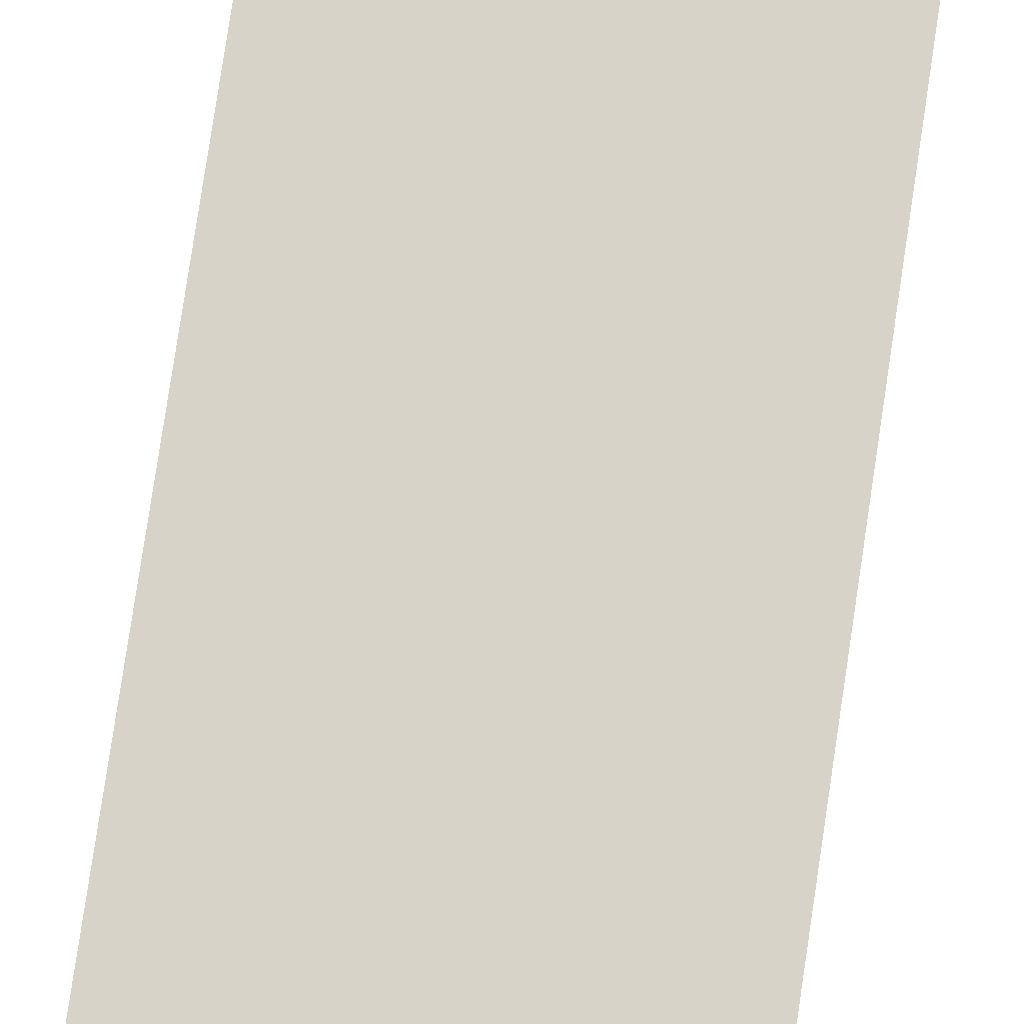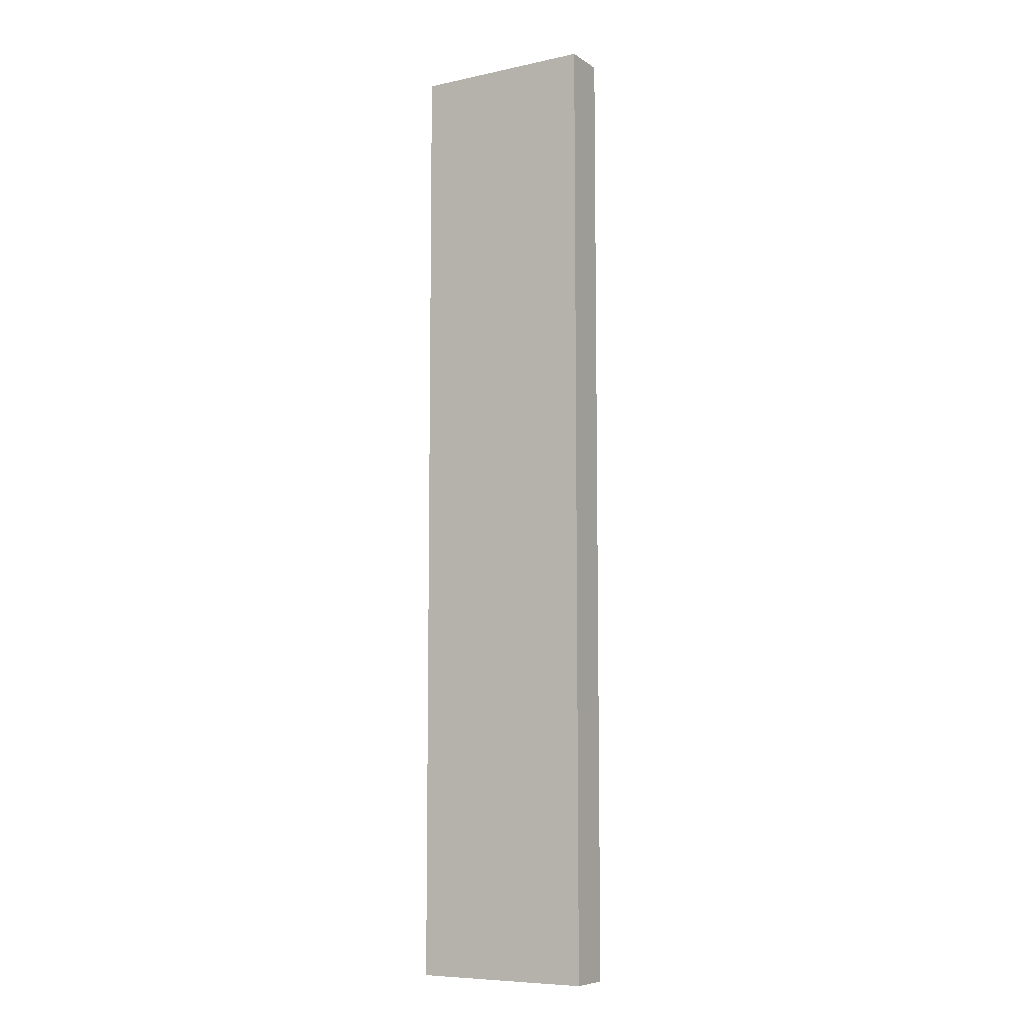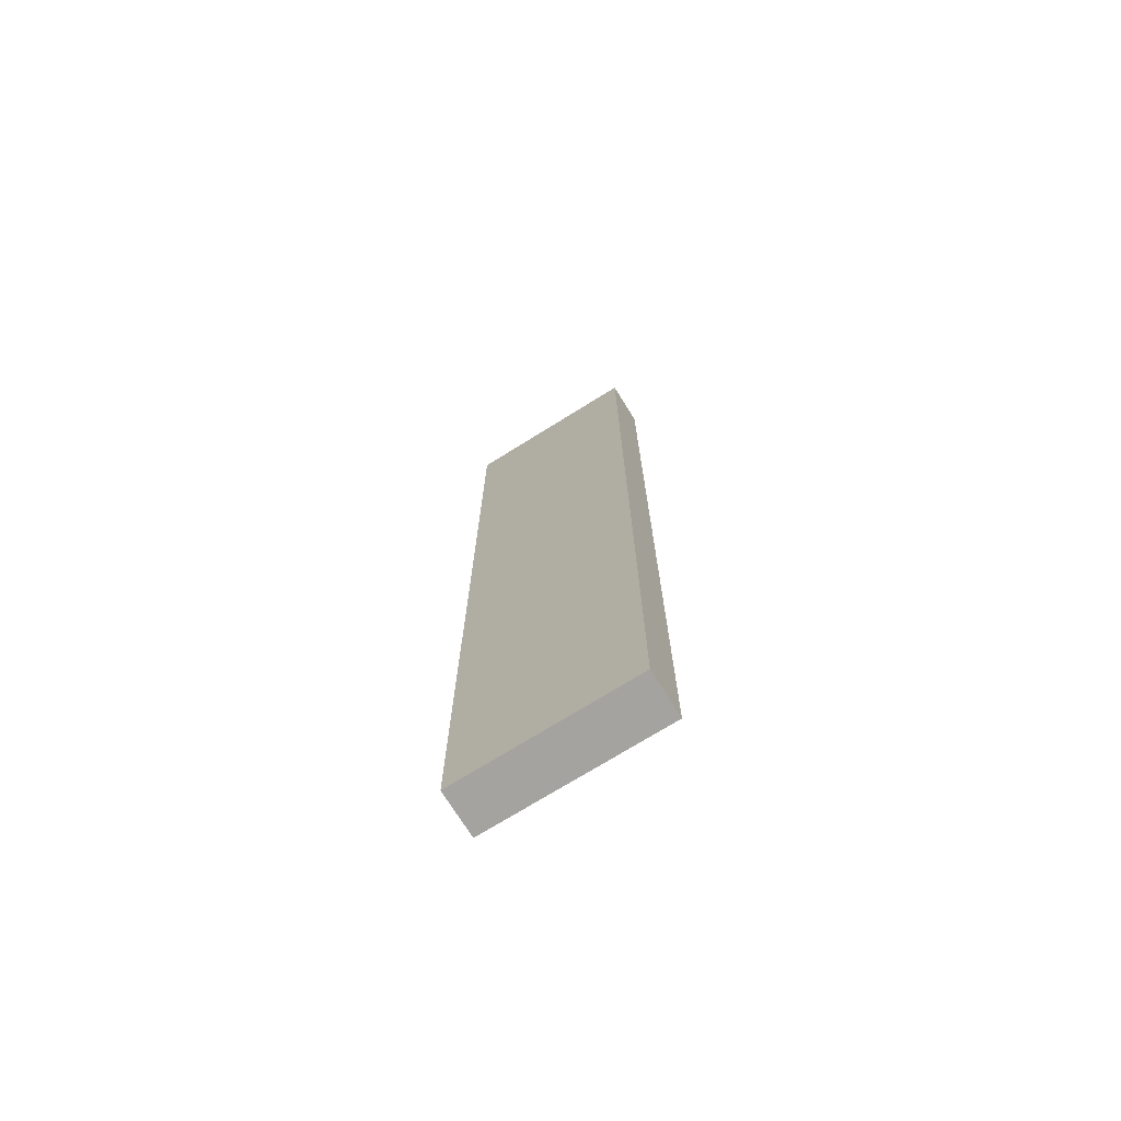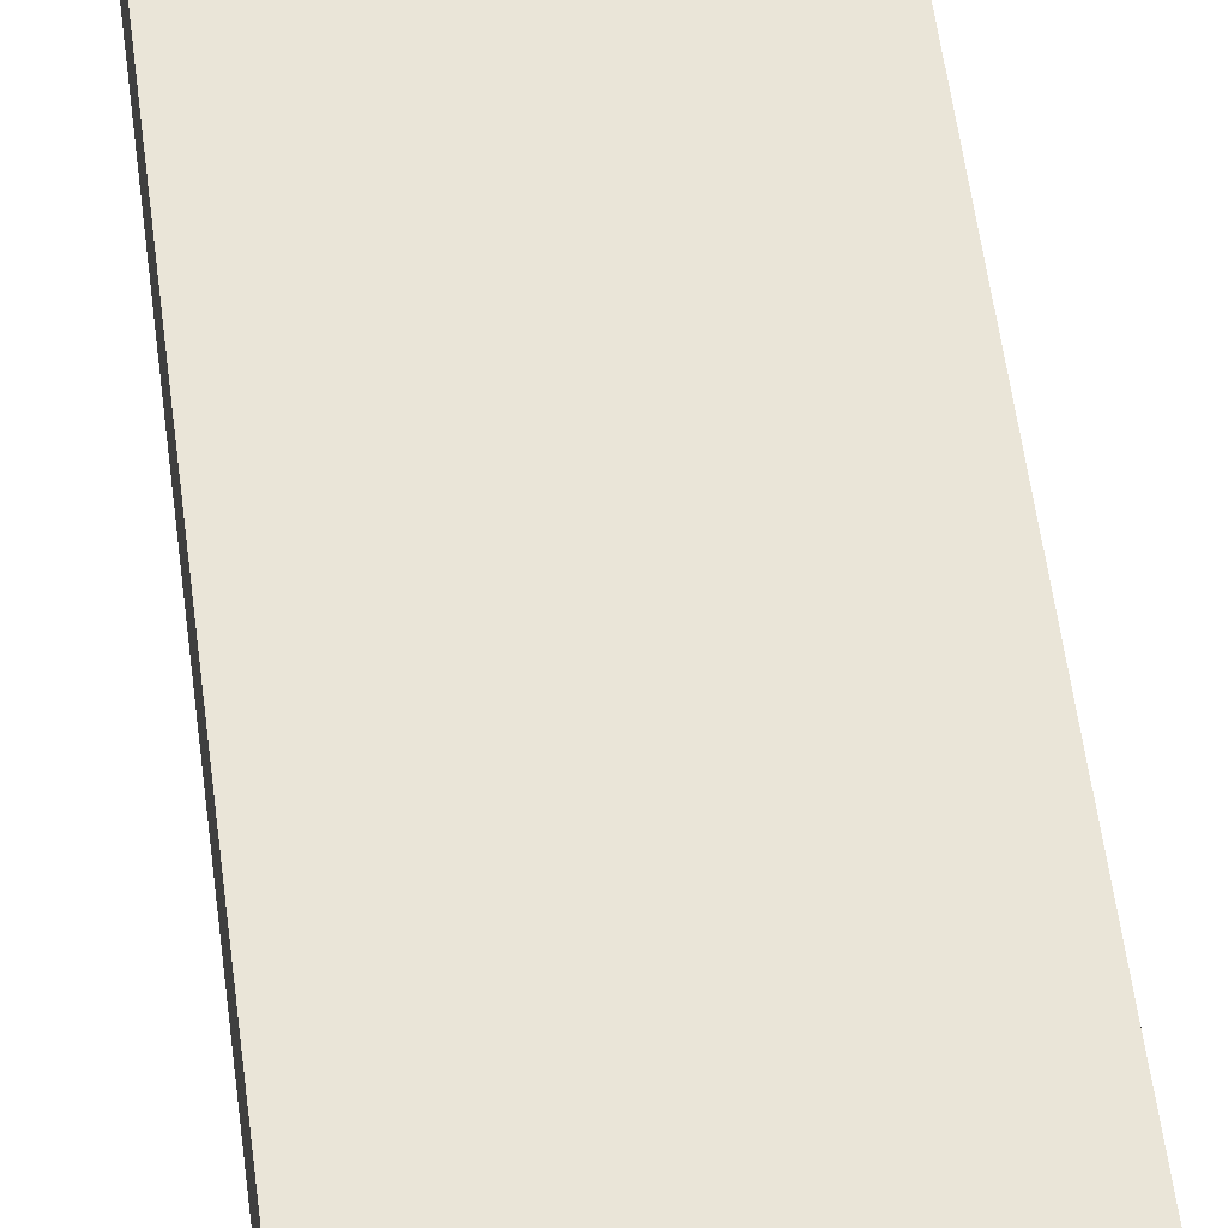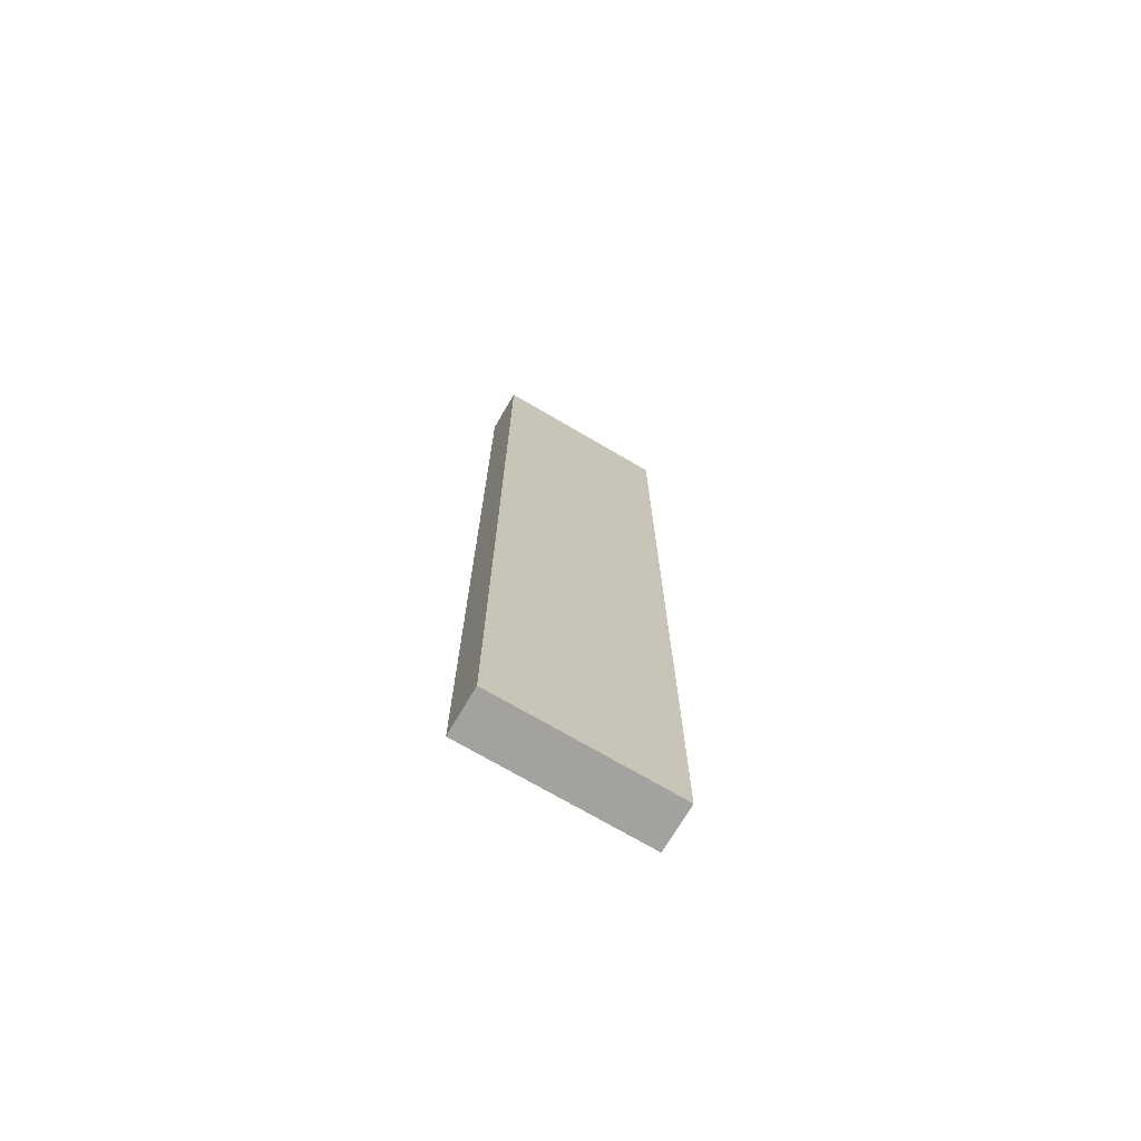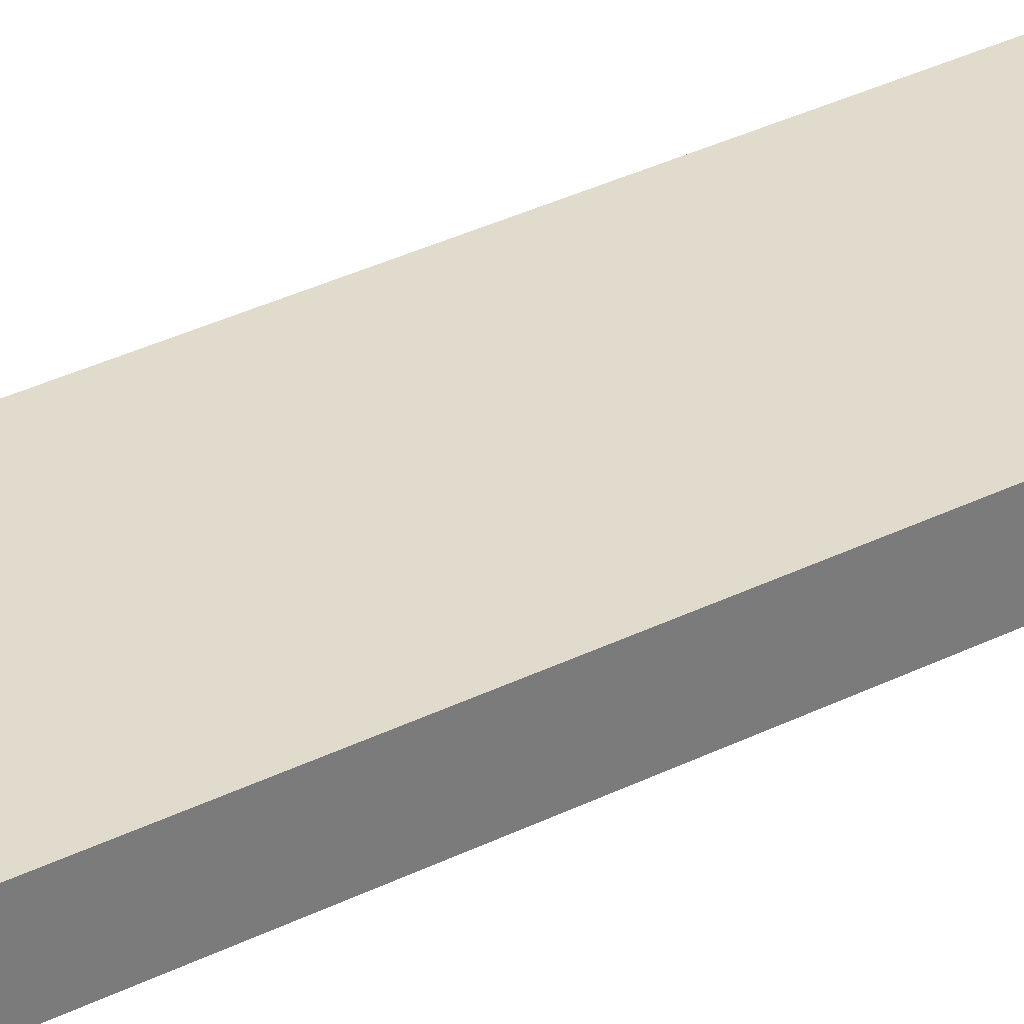
<metadata>
{"format":"obj","ext":"obj","renderer":"f3d","projection":"perspective","resolution":1024,"background":"white","views":[{"elev":76.6,"azim":-171.6,"up":"+Y"},{"elev":-7.9,"azim":30.8,"up":"+Z"},{"elev":-72.8,"azim":31.9,"up":"+Z"},{"elev":45.5,"azim":-6.3,"up":"+Y"},{"elev":-72.6,"azim":-30.4,"up":"+Z"},{"elev":33.3,"azim":55.4,"up":"+Y"}]}
</metadata>
<code>
o mesh8/mesh8-geometry/material_0/component_0#mesh8-geometry
v 0.03848 -0.5145 -0.8611
v -0.04486 -0.5354 -0.8611
v -0.04486 -0.5145 -0.8611
v -0.04486 -0.5354 -0.8611
v 0.03848 -0.5145 -0.8611
v 0.03848 -0.5354 -0.8611
v -0.04486 -0.5354 -0.8611
v -0.04486 -0.5145 -0.4166
v -0.04486 -0.5145 -0.8611
v -0.04486 -0.5145 -0.4166
v 0.03848 -0.5145 -0.8611
v -0.04486 -0.5145 -0.8611
v 0.03848 -0.5145 -0.8611
v 0.03848 -0.5354 -0.4166
v 0.03848 -0.5354 -0.8611
v 0.03848 -0.5354 -0.4166
v -0.04486 -0.5354 -0.8611
v 0.03848 -0.5354 -0.8611
v -0.04486 -0.5145 -0.4166
v -0.04486 -0.5354 -0.8611
v -0.04486 -0.5354 -0.4166
v 0.03848 -0.5145 -0.8611
v -0.04486 -0.5145 -0.4166
v 0.03848 -0.5145 -0.4166
v 0.03848 -0.5354 -0.4166
v 0.03848 -0.5145 -0.8611
v 0.03848 -0.5145 -0.4166
v -0.04486 -0.5354 -0.8611
v 0.03848 -0.5354 -0.4166
v -0.04486 -0.5354 -0.4166
v -0.04486 -0.5145 -0.8611
v -0.04486 -0.5354 -0.8611
v 0.03848 -0.5145 -0.8611
v 0.03848 -0.5354 -0.8611
v 0.03848 -0.5145 -0.8611
v -0.04486 -0.5354 -0.8611
v -0.04486 -0.5145 -0.8611
v -0.04486 -0.5145 -0.4166
v -0.04486 -0.5354 -0.8611
v -0.04486 -0.5145 -0.8611
v 0.03848 -0.5145 -0.8611
v -0.04486 -0.5145 -0.4166
v 0.03848 -0.5354 -0.8611
v 0.03848 -0.5354 -0.4166
v 0.03848 -0.5145 -0.8611
v 0.03848 -0.5354 -0.8611
v -0.04486 -0.5354 -0.8611
v 0.03848 -0.5354 -0.4166
v -0.04486 -0.5354 -0.4166
v -0.04486 -0.5354 -0.8611
v -0.04486 -0.5145 -0.4166
v 0.03848 -0.5145 -0.4166
v -0.04486 -0.5145 -0.4166
v 0.03848 -0.5145 -0.8611
v 0.03848 -0.5145 -0.4166
v 0.03848 -0.5145 -0.8611
v 0.03848 -0.5354 -0.4166
v -0.04486 -0.5354 -0.4166
v 0.03848 -0.5354 -0.4166
v -0.04486 -0.5354 -0.8611
f 1 2 3
f 4 5 6
f 7 8 9
f 10 11 12
f 13 14 15
f 16 17 18
f 19 20 21
f 22 23 24
f 25 26 27
f 28 29 30
f 31 32 33
f 34 35 36
f 37 38 39
f 40 41 42
f 43 44 45
f 46 47 48
f 49 50 51
f 52 53 54
f 55 56 57
f 58 59 60

</code>
